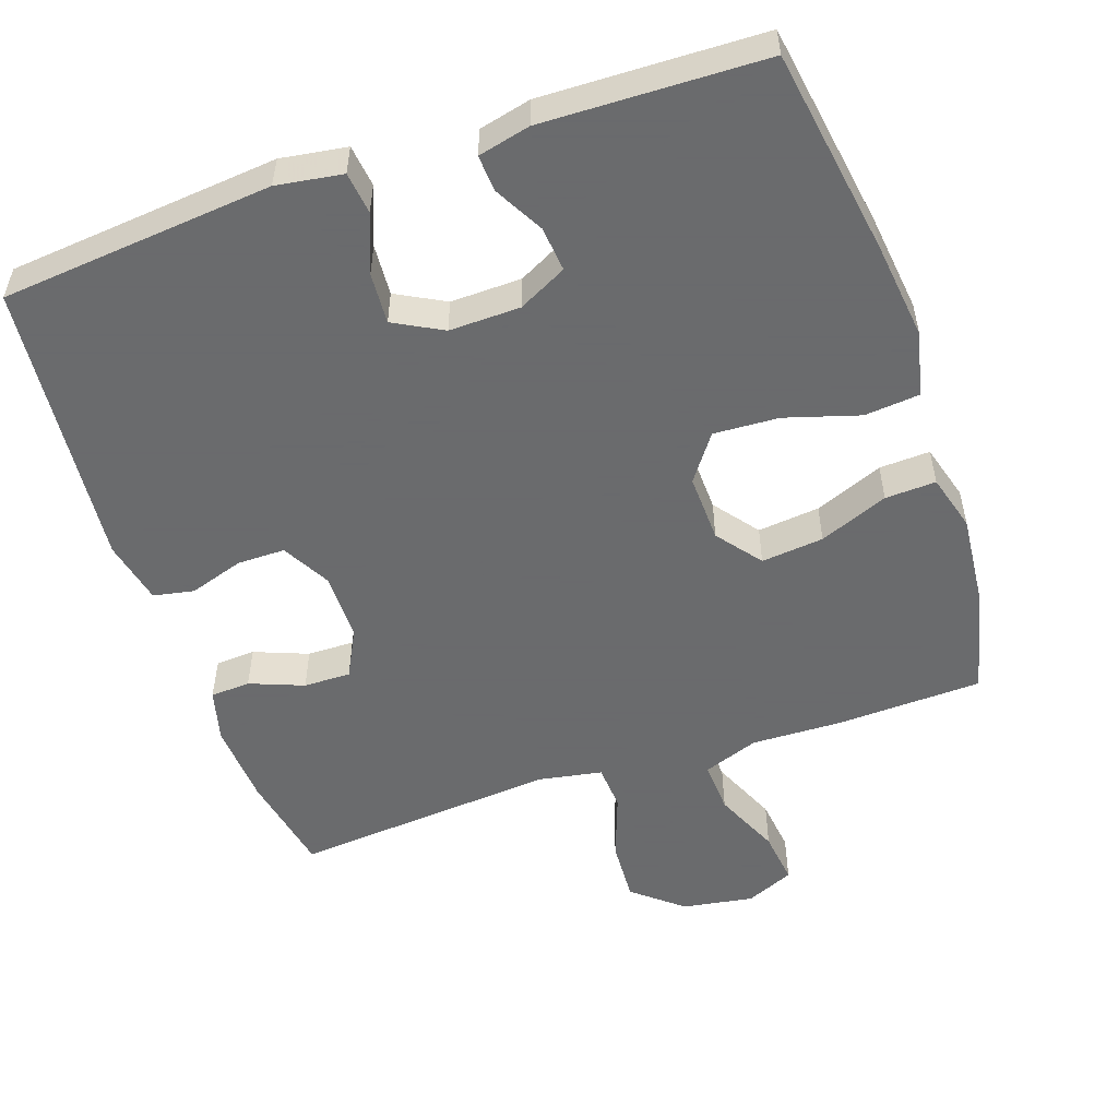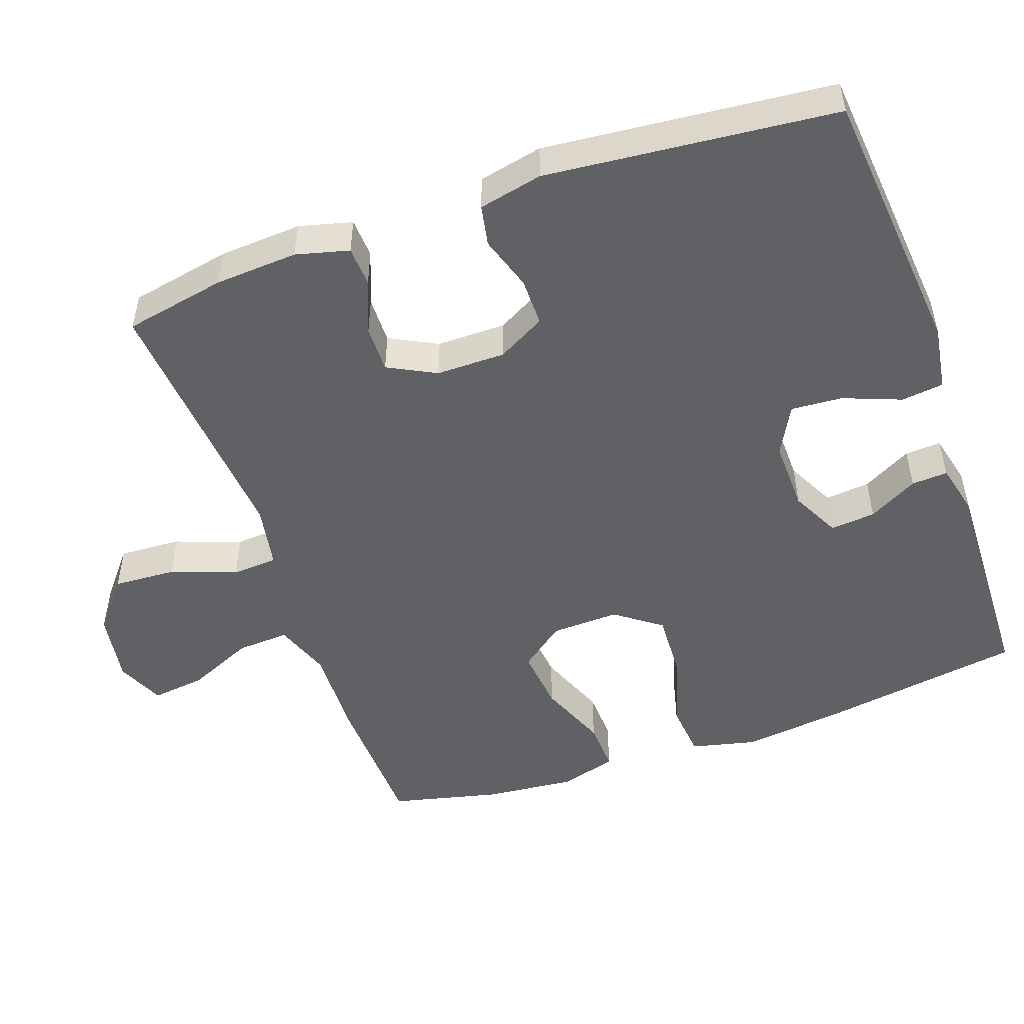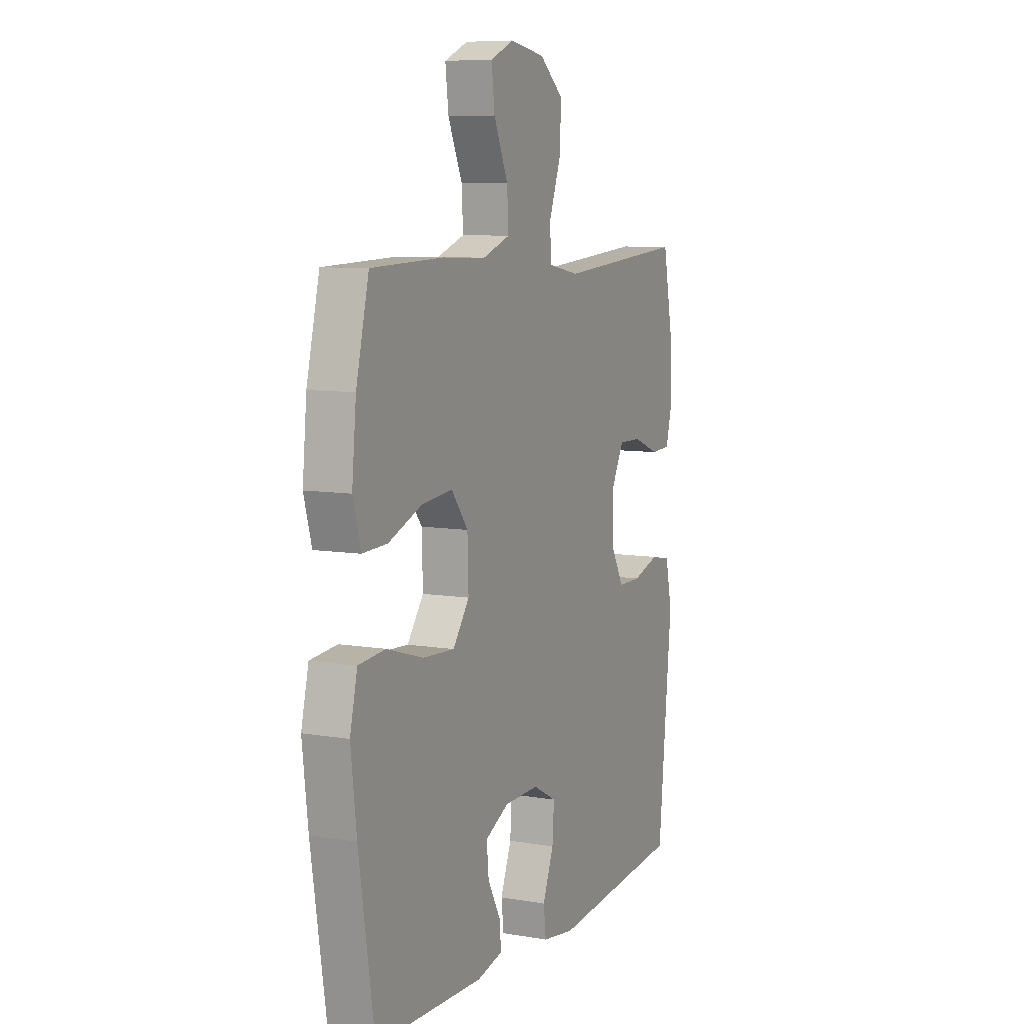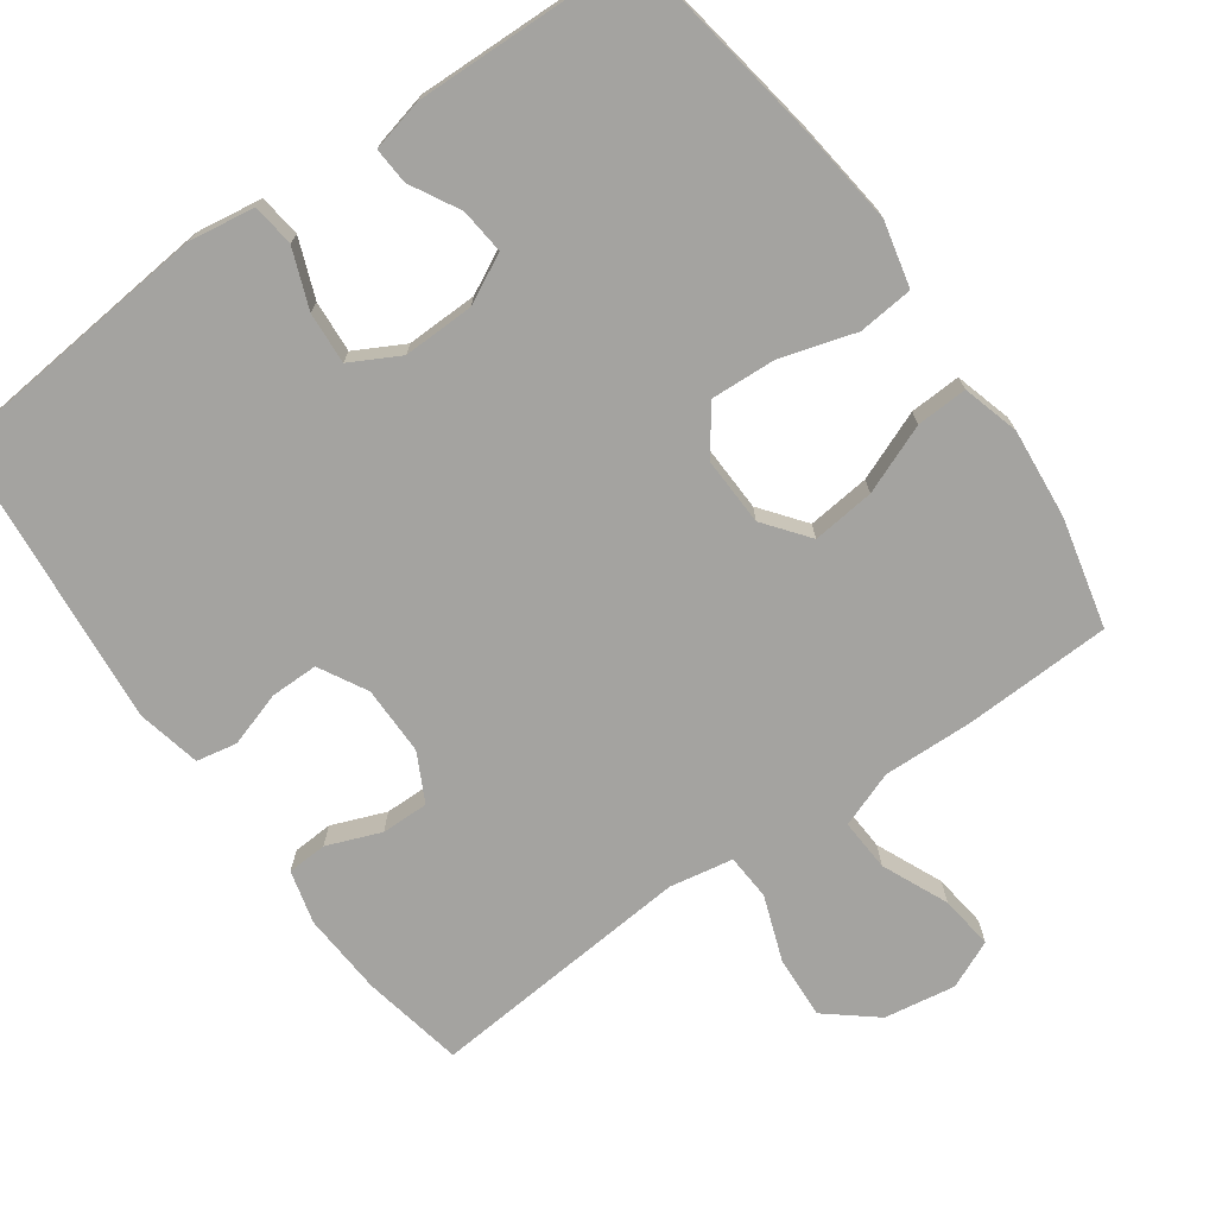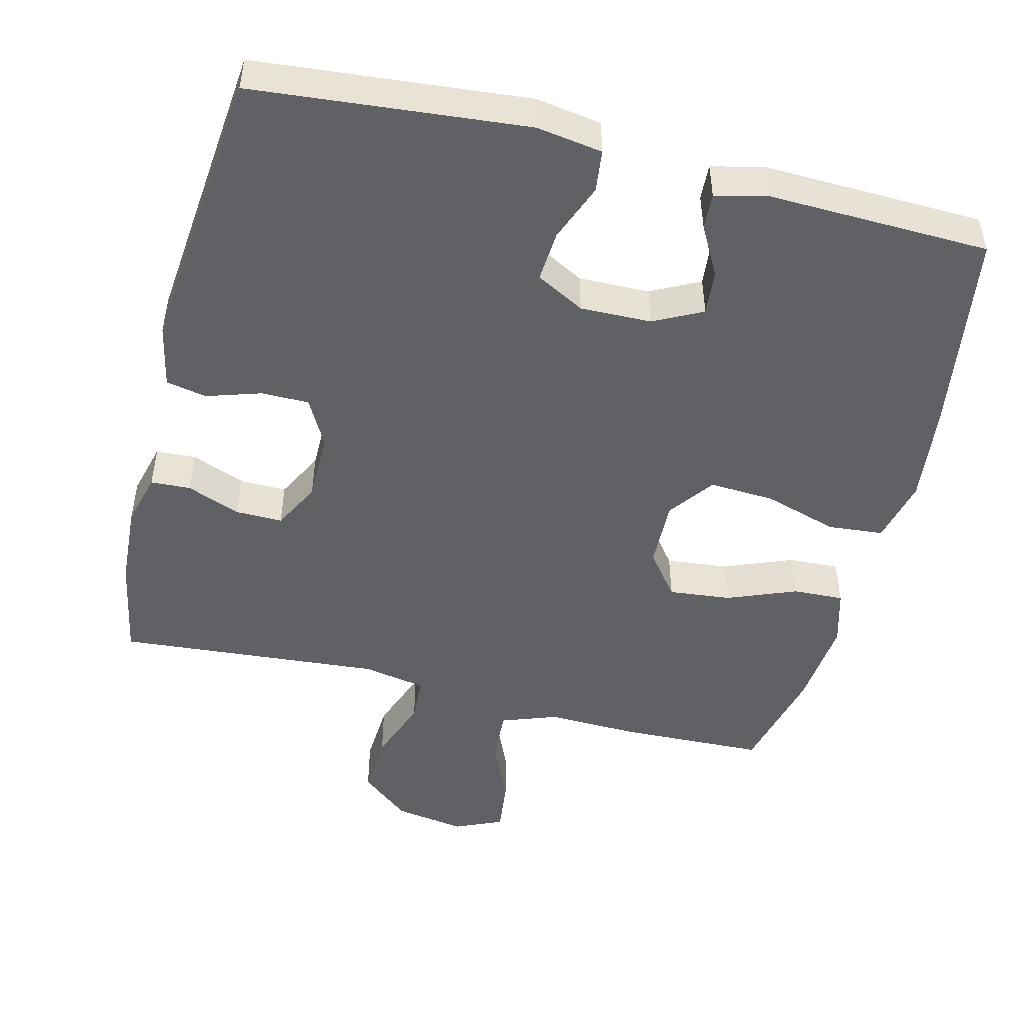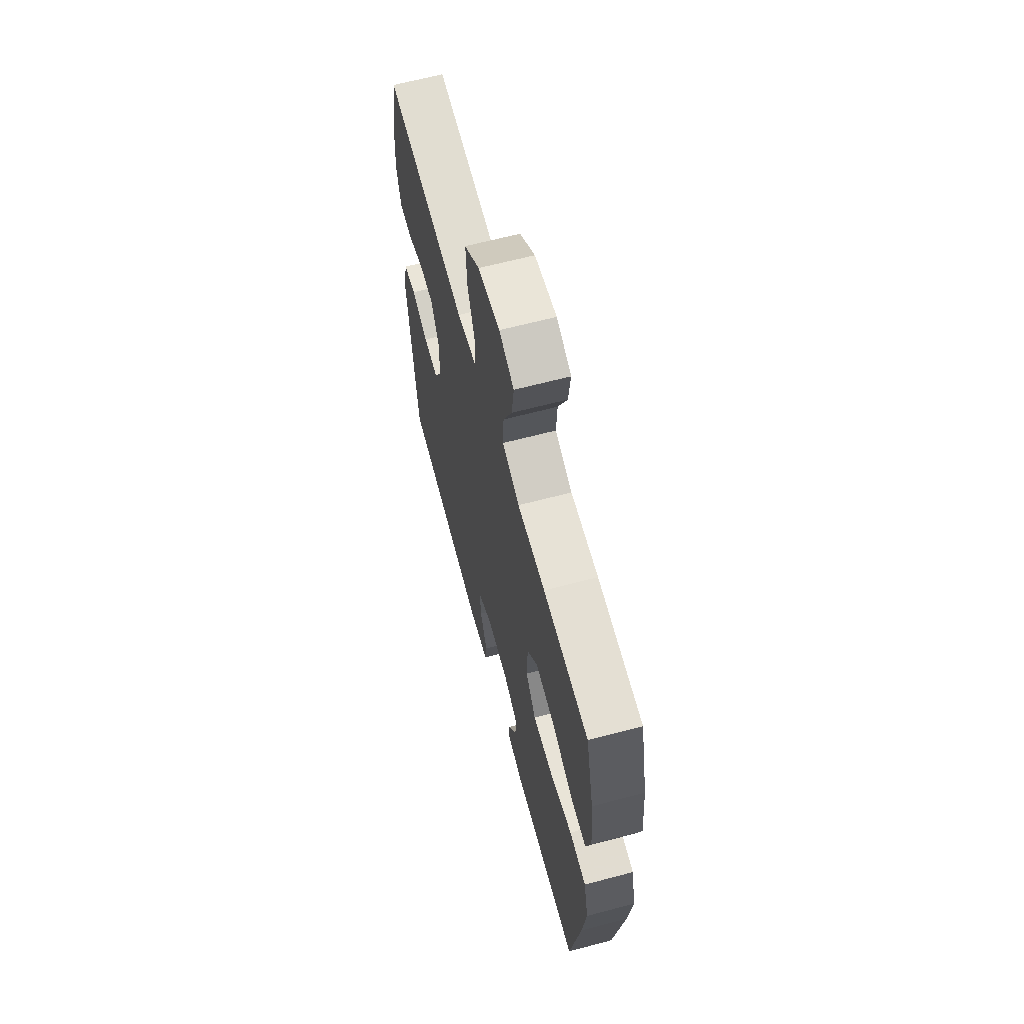
<metadata>
{"format":"obj","ext":"obj","renderer":"f3d","projection":"perspective","resolution":1024,"background":"white","views":[{"elev":-53.2,"azim":-161.0,"up":"+Y"},{"elev":-50.3,"azim":109.5,"up":"+Y"},{"elev":8.2,"azim":-64.9,"up":"+Z"},{"elev":-72.8,"azim":-144.5,"up":"+Y"},{"elev":-48.8,"azim":165.9,"up":"+Y"},{"elev":64.6,"azim":-104.9,"up":"+Z"}]}
</metadata>
<code>
v -0.5 0.07 -0.5
v -0.544 0.07 -0.216
v -0.56 0.07 -0.08
v -0.539 0.07 0.009
v -0.463 0.07 0.016
v -0.361 0.07 -0.015
v -0.271 0.07 -0.02
v -0.225 0.07 0.043
v -0.228 0.07 0.137
v -0.275 0.07 0.198
v -0.361 0.07 0.189
v -0.456 0.07 0.151
v -0.526 0.07 0.148
v -0.548 0.07 0.226
v -0.536 0.07 0.35
v -0.5 0.07 0.5
v -0.298 0.07 0.507
v -0.174 0.07 0.503
v -0.097 0.07 0.531
v -0.101 0.07 0.603
v -0.141 0.07 0.694
v -0.15 0.07 0.768
v -0.084 0.07 0.797
v 0.014 0.07 0.781
v 0.082 0.07 0.725
v 0.077 0.07 0.639
v 0.044 0.07 0.549
v 0.048 0.07 0.486
v 0.135 0.07 0.47
v 0.5 0.07 0.5
v 0.527 0.07 0.36
v 0.534 0.07 0.246
v 0.515 0.07 0.173
v 0.46 0.07 0.17
v 0.386 0.07 0.199
v 0.321 0.07 0.2
v 0.287 0.07 0.134
v 0.287 0.07 0.039
v 0.323 0.07 -0.027
v 0.389 0.07 -0.027
v 0.464 0.07 -0.003
v 0.52 0.07 -0.014
v 0.539 0.07 -0.102
v 0.5 0.07 -0.5
v 0.125 0.07 -0.535
v 0.034 0.07 -0.521
v 0.027 0.07 -0.463
v 0.058 0.07 -0.383
v 0.063 0.07 -0.312
v -0.004 0.07 -0.276
v -0.102 0.07 -0.278
v -0.169 0.07 -0.312
v -0.163 0.07 -0.374
v -0.126 0.07 -0.442
v -0.123 0.07 -0.492
v -0.195 0.07 -0.509
v -0.5 0 -0.5
v -0.544 0 -0.216
v -0.56 0 -0.08
v -0.539 0 0.009
v -0.463 0 0.016
v -0.361 0 -0.015
v -0.271 0 -0.02
v -0.225 0 0.043
v -0.228 0 0.137
v -0.275 0 0.198
v -0.361 0 0.189
v -0.456 0 0.151
v -0.526 0 0.148
v -0.548 0 0.226
v -0.536 0 0.35
v -0.5 0 0.5
v -0.298 0 0.507
v -0.174 0 0.503
v -0.097 0 0.531
v -0.101 0 0.603
v -0.141 0 0.694
v -0.15 0 0.768
v -0.084 0 0.797
v 0.014 0 0.781
v 0.082 0 0.725
v 0.077 0 0.639
v 0.044 0 0.549
v 0.048 0 0.486
v 0.135 0 0.47
v 0.5 0 0.5
v 0.527 0 0.36
v 0.534 0 0.246
v 0.515 0 0.173
v 0.46 0 0.17
v 0.386 0 0.199
v 0.321 0 0.2
v 0.287 0 0.134
v 0.287 0 0.039
v 0.323 0 -0.027
v 0.389 0 -0.027
v 0.464 0 -0.003
v 0.52 0 -0.014
v 0.539 0 -0.102
v 0.5 0 -0.5
v 0.125 0 -0.535
v 0.034 0 -0.521
v 0.027 0 -0.463
v 0.058 0 -0.383
v 0.063 0 -0.312
v -0.004 0 -0.276
v -0.102 0 -0.278
v -0.169 0 -0.312
v -0.163 0 -0.374
v -0.126 0 -0.442
v -0.123 0 -0.492
v -0.195 0 -0.509
f 53 54 55 56
f 52 53 56 1
f 45 46 47 48
f 45 48 49
f 44 45 49
f 43 44 49 50
f 40 41 42 43
f 39 40 43 50
f 32 33 34 35
f 32 35 36
f 29 30 31 32
f 28 29 32 36
f 24 25 26 27
f 24 27 28
f 23 24 28
f 20 21 22 23
f 19 20 23 28
f 18 19 28 36
f 11 12 13 14
f 10 11 14 15
f 3 4 5 6
f 3 6 7
f 52 1 2 3
f 51 52 3 7
f 38 39 50 51
f 37 38 51 7
f 10 15 16 17
f 9 10 17 18
f 8 9 18 36
f 7 8 36 37
f 112 111 110 109
f 57 112 109 108
f 104 103 102 101
f 105 104 101
f 105 101 100
f 106 105 100 99
f 99 98 97 96
f 106 99 96 95
f 91 90 89 88
f 92 91 88
f 88 87 86 85
f 92 88 85 84
f 83 82 81 80
f 84 83 80
f 84 80 79
f 79 78 77 76
f 84 79 76 75
f 92 84 75 74
f 70 69 68 67
f 71 70 67 66
f 62 61 60 59
f 63 62 59
f 59 58 57 108
f 63 59 108 107
f 107 106 95 94
f 63 107 94 93
f 73 72 71 66
f 74 73 66 65
f 92 74 65 64
f 93 92 64 63
f 1 57 58 2
f 2 58 59 3
f 3 59 60 4
f 4 60 61 5
f 5 61 62 6
f 6 62 63 7
f 7 63 64 8
f 8 64 65 9
f 9 65 66 10
f 10 66 67 11
f 11 67 68 12
f 12 68 69 13
f 13 69 70 14
f 14 70 71 15
f 15 71 72 16
f 16 72 73 17
f 17 73 74 18
f 18 74 75 19
f 19 75 76 20
f 20 76 77 21
f 21 77 78 22
f 22 78 79 23
f 23 79 80 24
f 24 80 81 25
f 25 81 82 26
f 26 82 83 27
f 27 83 84 28
f 28 84 85 29
f 29 85 86 30
f 30 86 87 31
f 31 87 88 32
f 32 88 89 33
f 33 89 90 34
f 34 90 91 35
f 35 91 92 36
f 36 92 93 37
f 37 93 94 38
f 38 94 95 39
f 39 95 96 40
f 40 96 97 41
f 41 97 98 42
f 42 98 99 43
f 43 99 100 44
f 44 100 101 45
f 45 101 102 46
f 46 102 103 47
f 47 103 104 48
f 48 104 105 49
f 49 105 106 50
f 50 106 107 51
f 51 107 108 52
f 52 108 109 53
f 53 109 110 54
f 54 110 111 55
f 55 111 112 56
f 56 112 57 1

</code>
